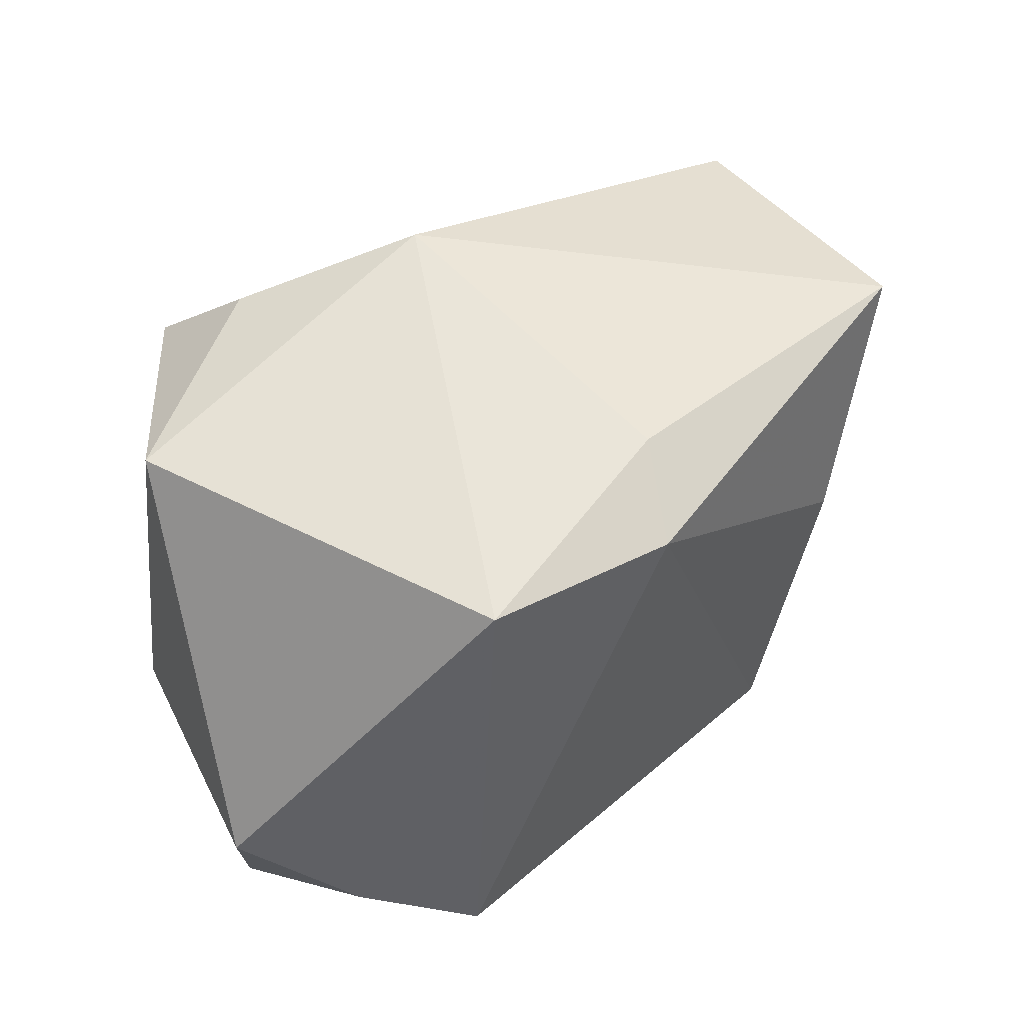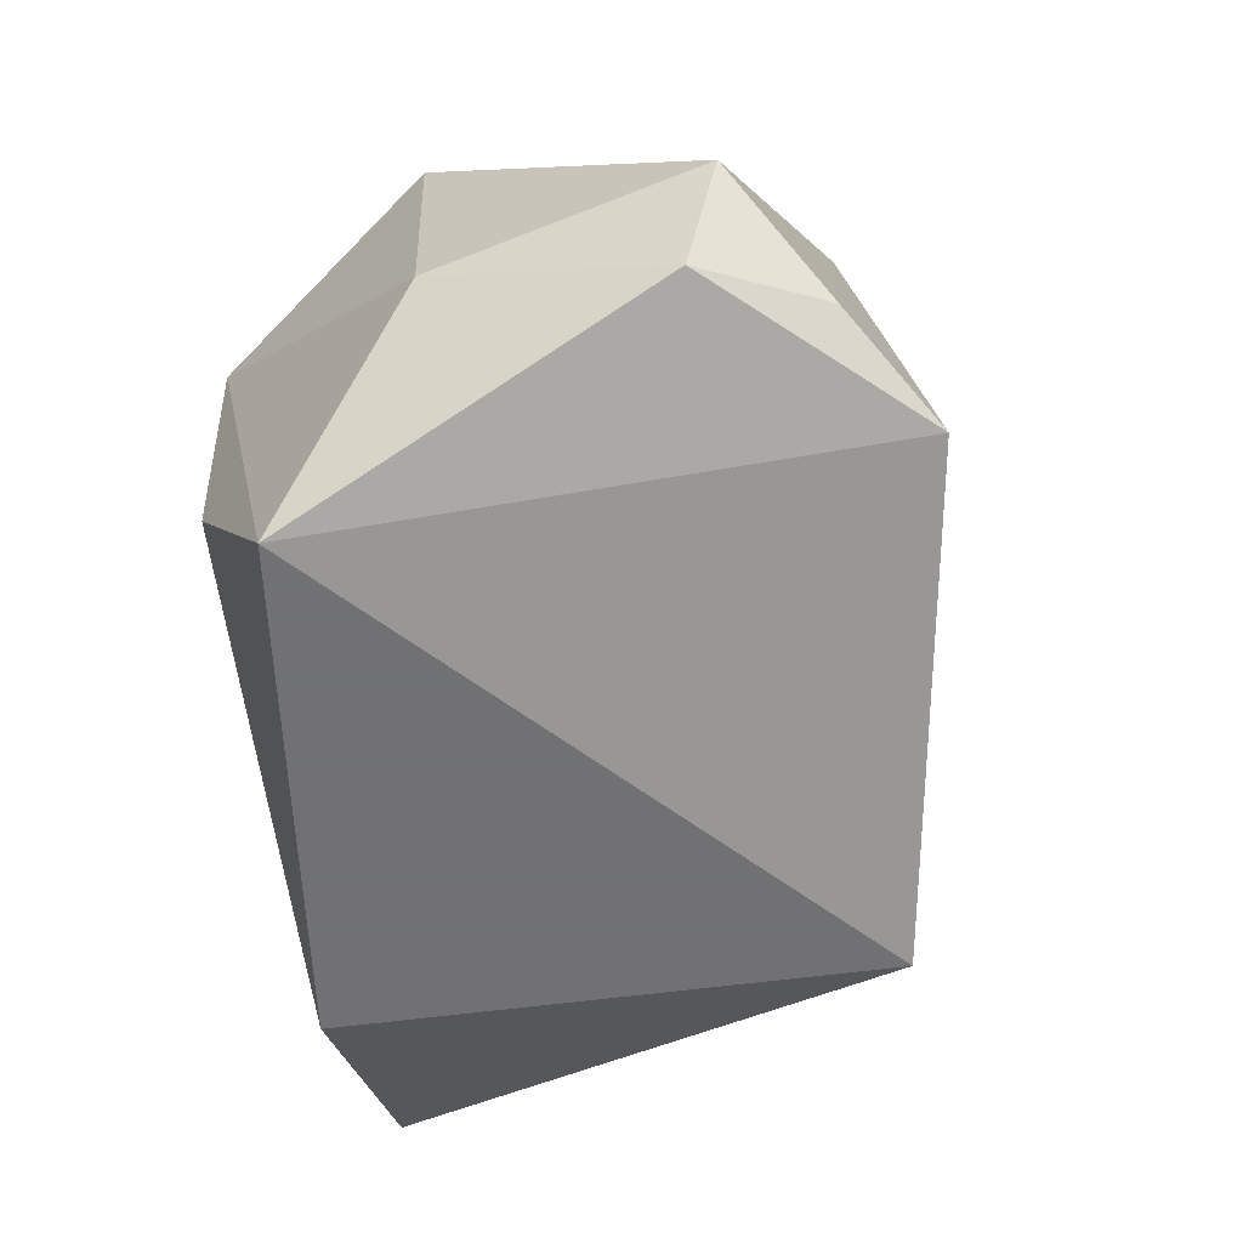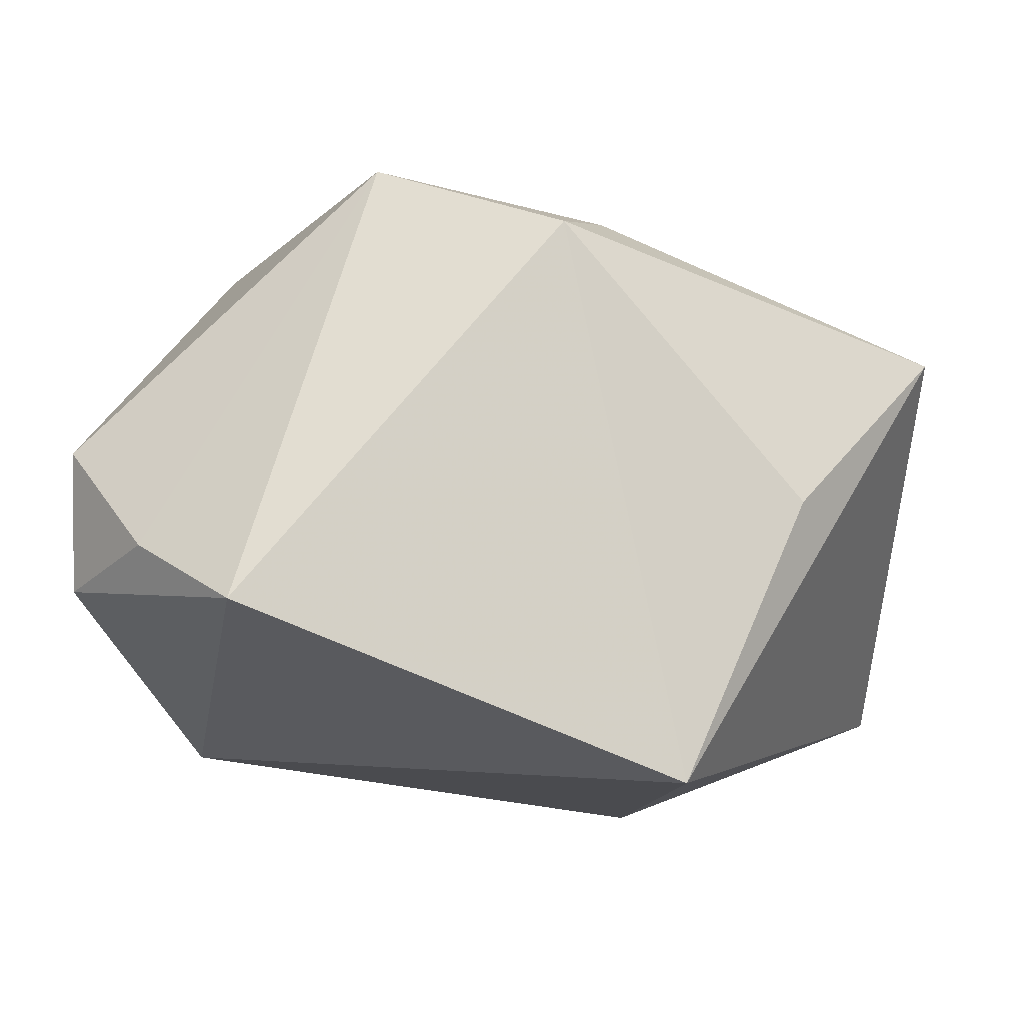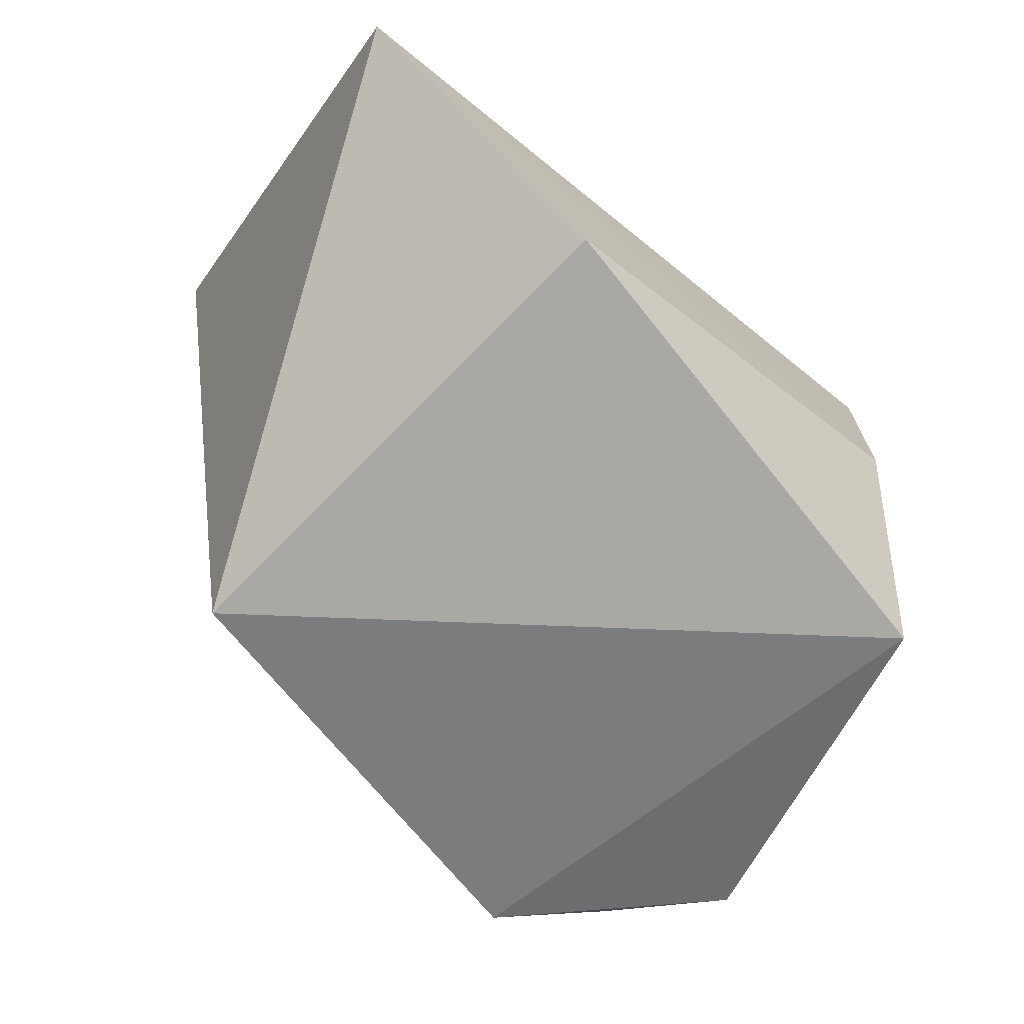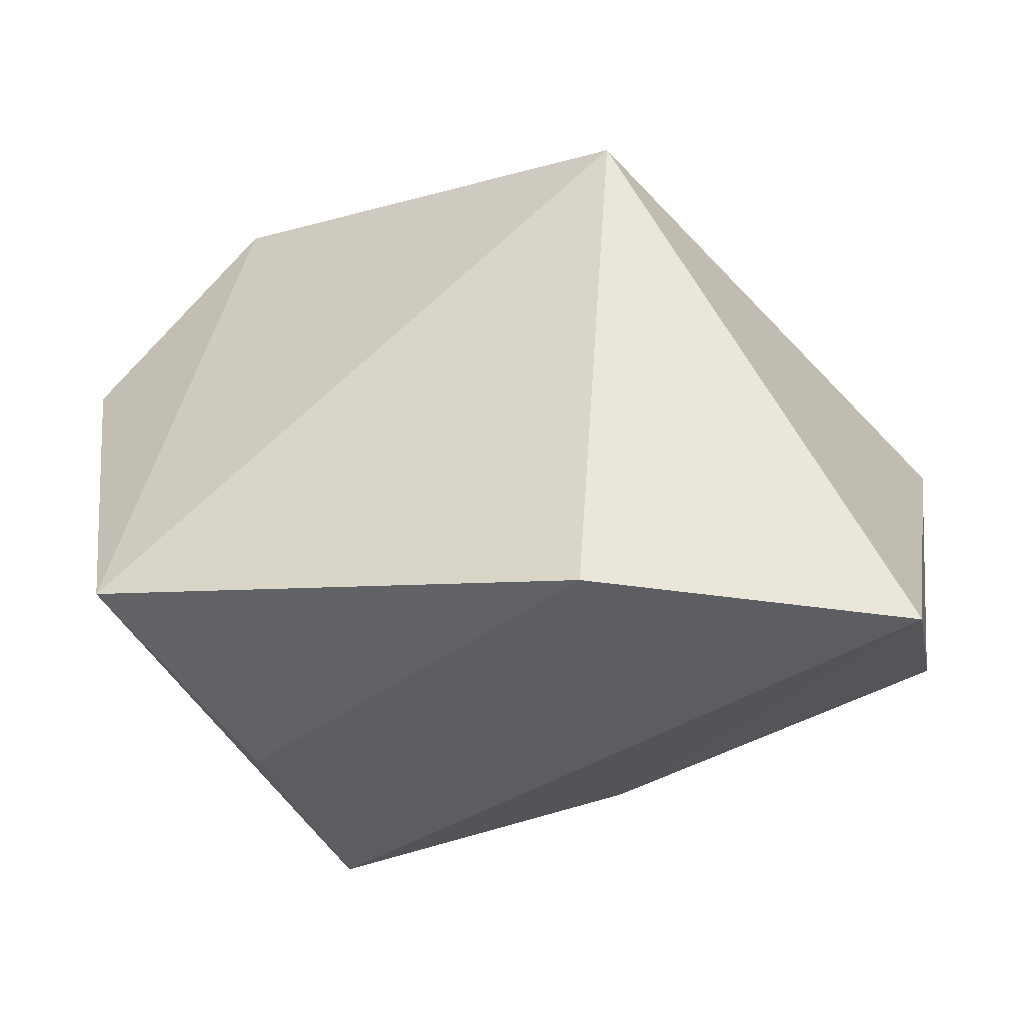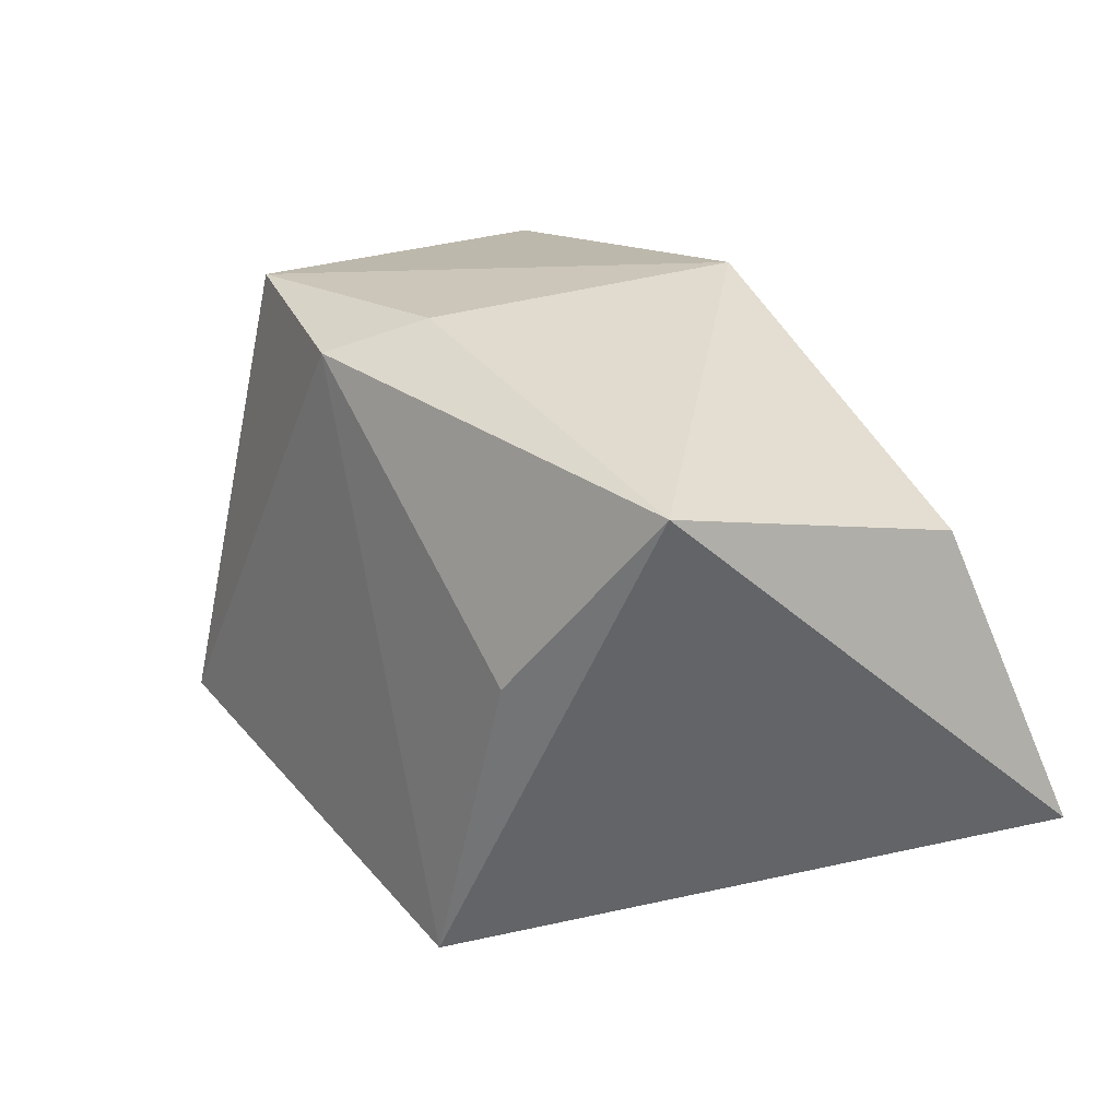
<metadata>
{"format":"obj","ext":"obj","renderer":"f3d","projection":"perspective","resolution":1024,"background":"white","views":[{"elev":57.1,"azim":147.8,"up":"+Z"},{"elev":-55.3,"azim":102.5,"up":"+Z"},{"elev":77.8,"azim":-172.7,"up":"+Y"},{"elev":-74.9,"azim":-40.4,"up":"+Z"},{"elev":-35.1,"azim":-160.1,"up":"+Y"},{"elev":21.3,"azim":-112.4,"up":"+Z"}]}
</metadata>
<code>
v 0.02931 -0.006478 0.02223
v 0.03503 0.01469 -0.0134
v 0.01953 -0.02446 0.01383
v -0.02607 0.01745 0.001827
v 0.01921 -0.02381 -0.006793
v -0.03869 -0.02446 -0.01099
v 0.01963 0.0294 -0.01455
v 0.01418 -0.01839 0.02091
v -0.00283 0.02343 0.02216
v -0.007146 -0.02203 0.01272
v -0.01538 -0.02339 -0.02351
v 0.01354 0.02319 0.0246
v 0.03414 -0.00408 -0.005413
v 0.02839 0.02382 -0.01022
v 0.03652 0.01745 -0.001944
v -0.03539 -0.01475 0.01311
v -0.03667 0.008928 0.01773
v 0.02652 -0.0154 -0.02351
v -0.006055 0.01555 0.025
v -0.01866 0.02015 -0.02351
v -0.000827 -0.01305 0.02551
f 20 6 17
f 11 6 20
f 5 6 11
f 21 17 16
f 16 17 6
f 16 10 21
f 6 10 16
f 15 1 13
f 21 10 3
f 3 6 5
f 3 10 6
f 3 13 1
f 12 1 15
f 21 1 12
f 14 12 15
f 7 12 14
f 18 11 20
f 20 7 18
f 5 11 18
f 18 3 5
f 13 3 18
f 8 1 21
f 21 3 8
f 8 3 1
f 19 17 21
f 21 12 19
f 7 14 2
f 2 18 7
f 2 14 15
f 15 13 2
f 13 18 2
f 17 19 9
f 9 19 12
f 9 12 7
f 9 7 20
f 20 17 4
f 4 9 20
f 17 9 4

</code>
